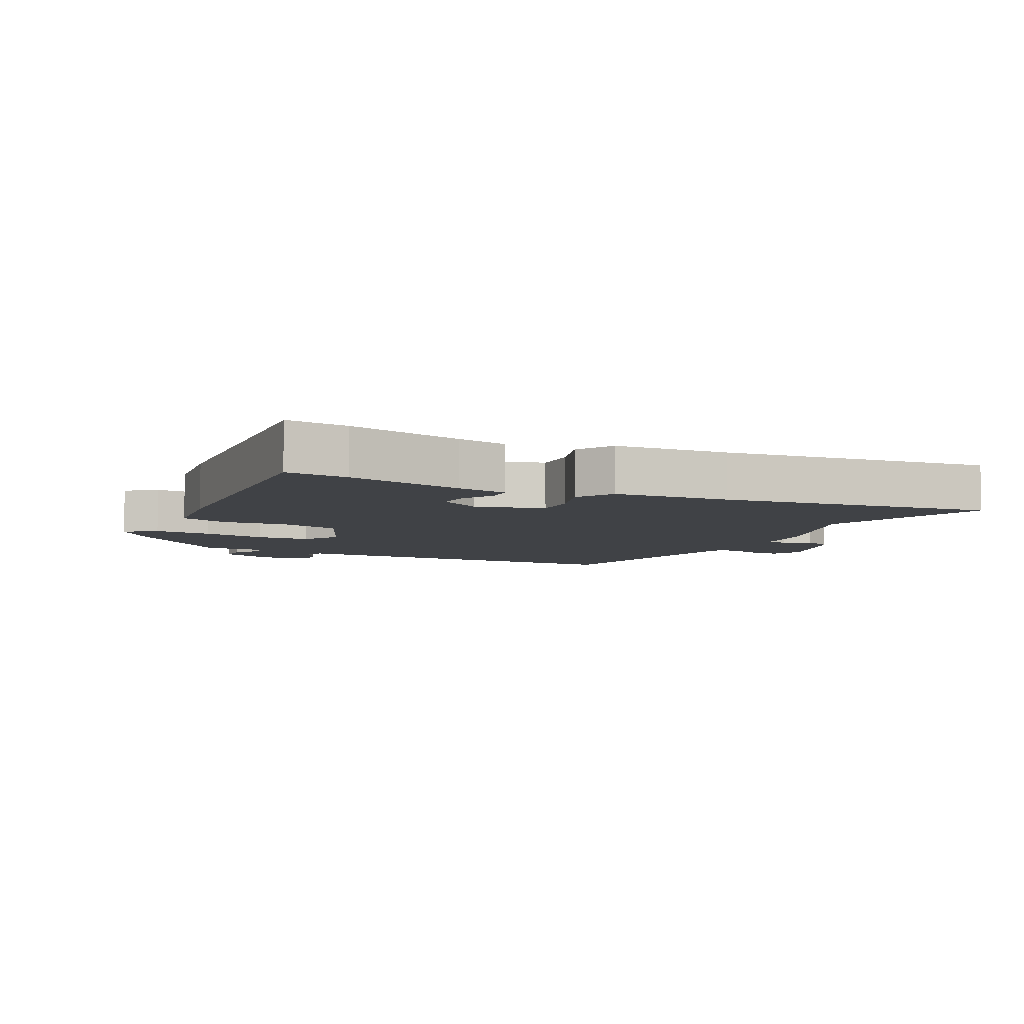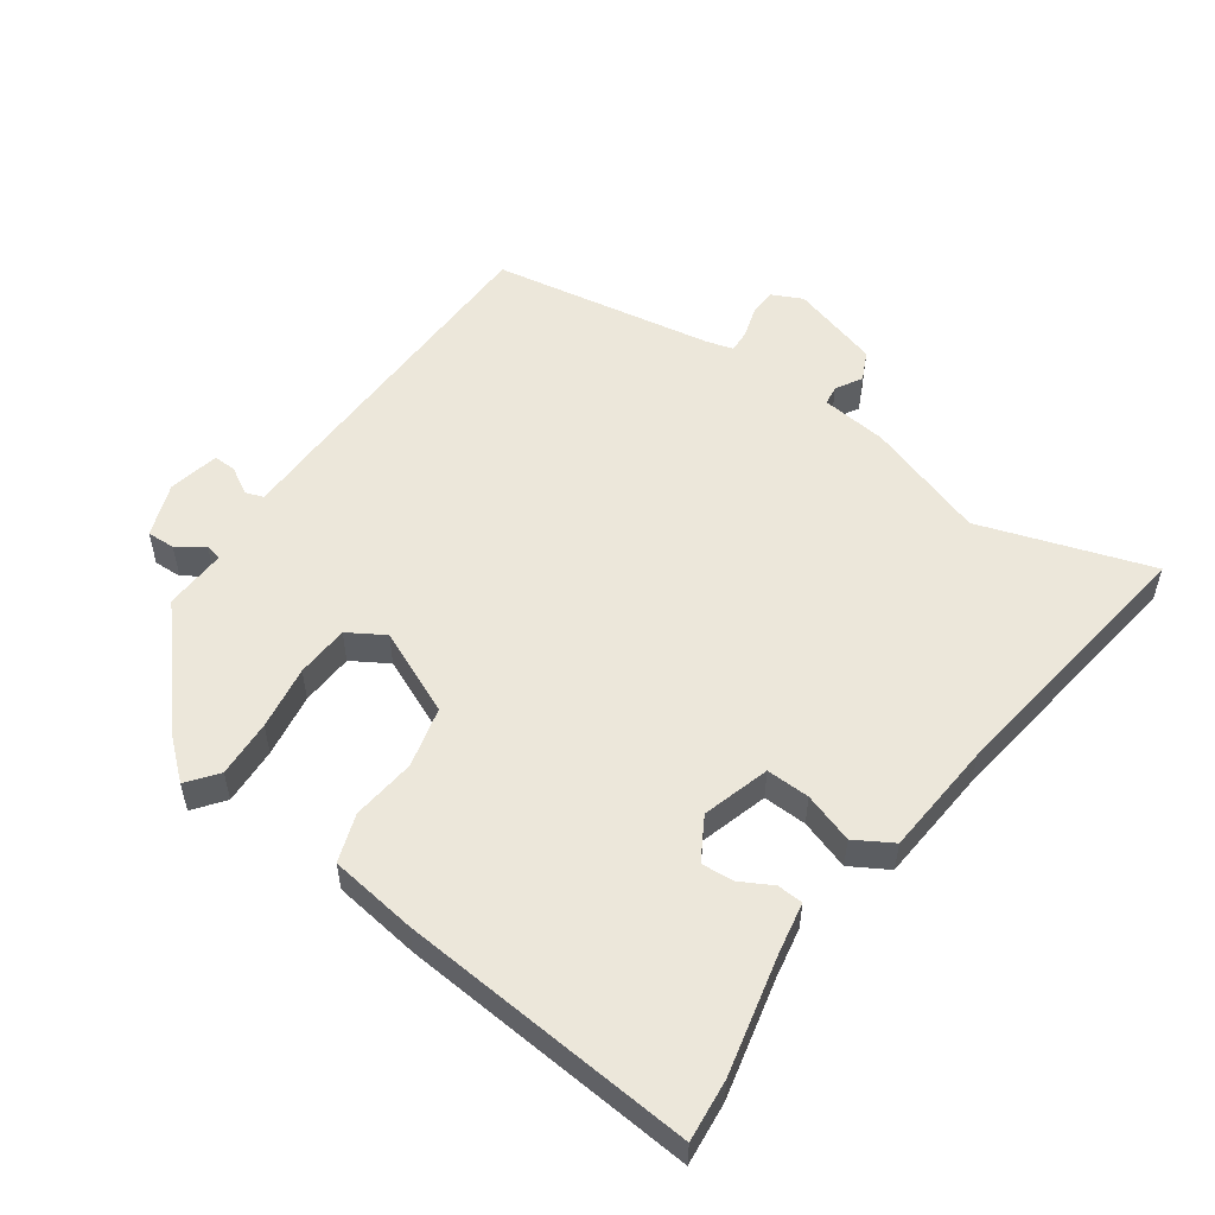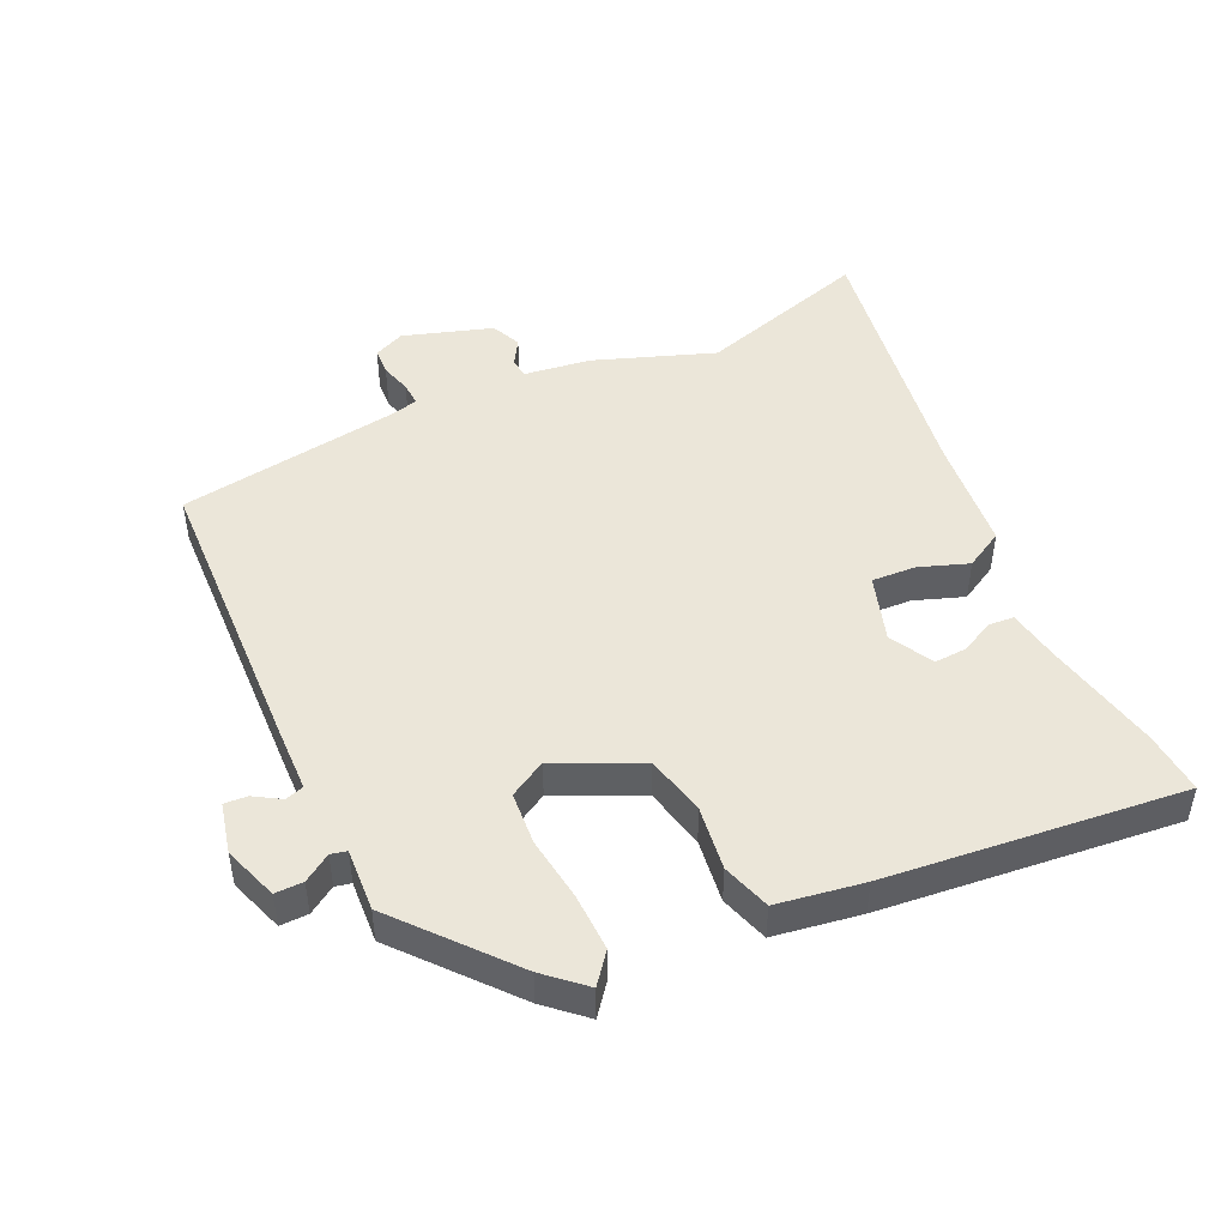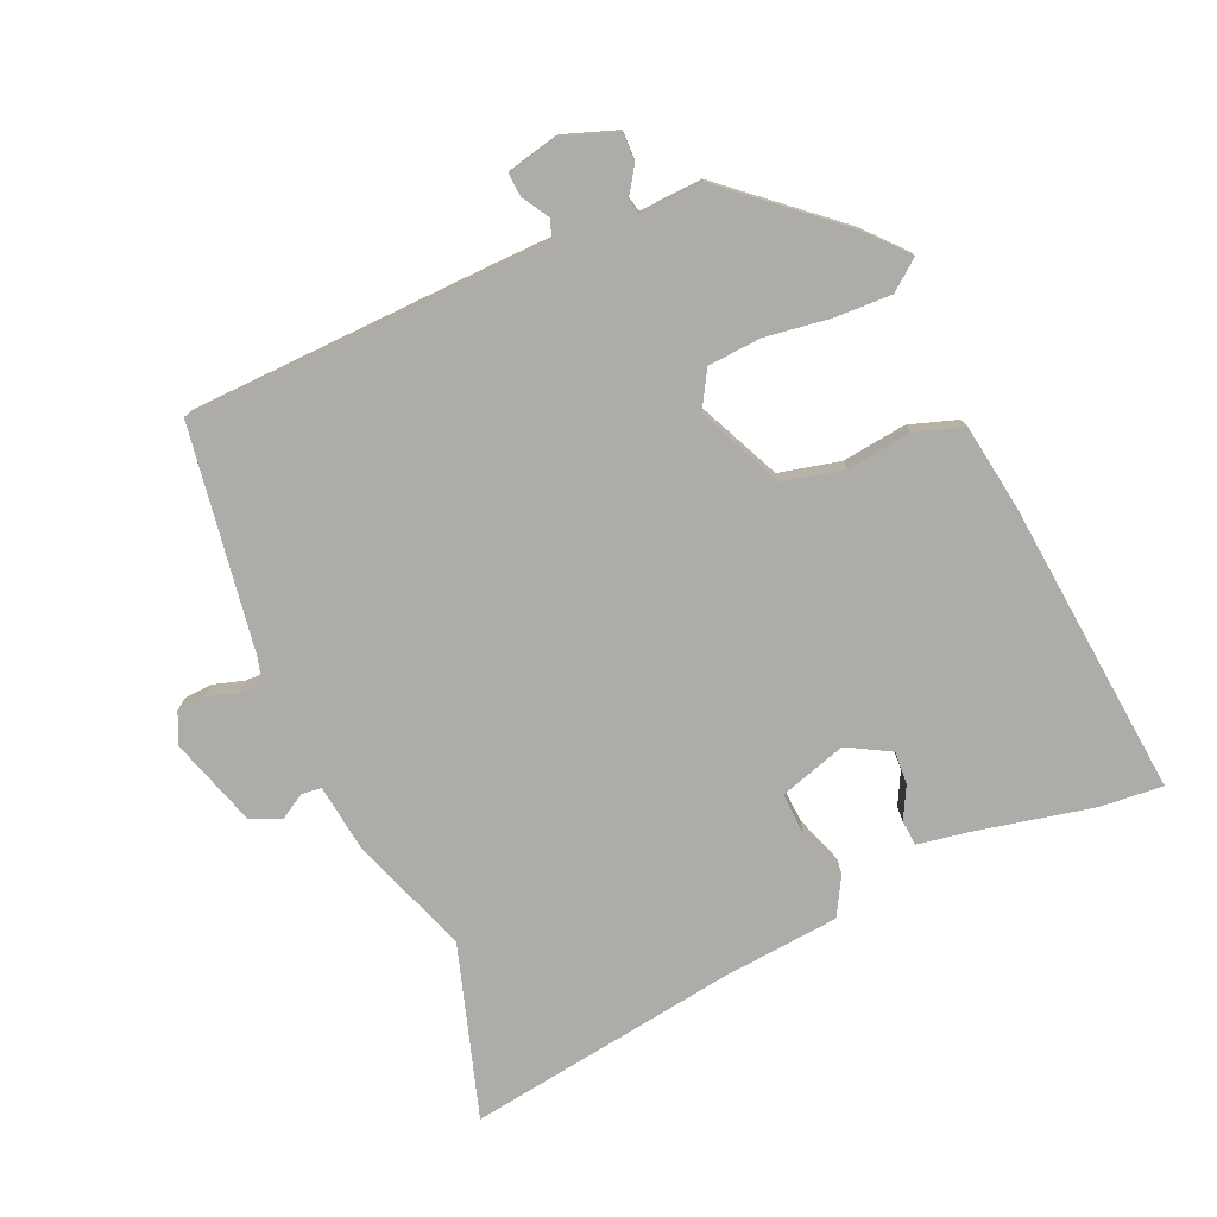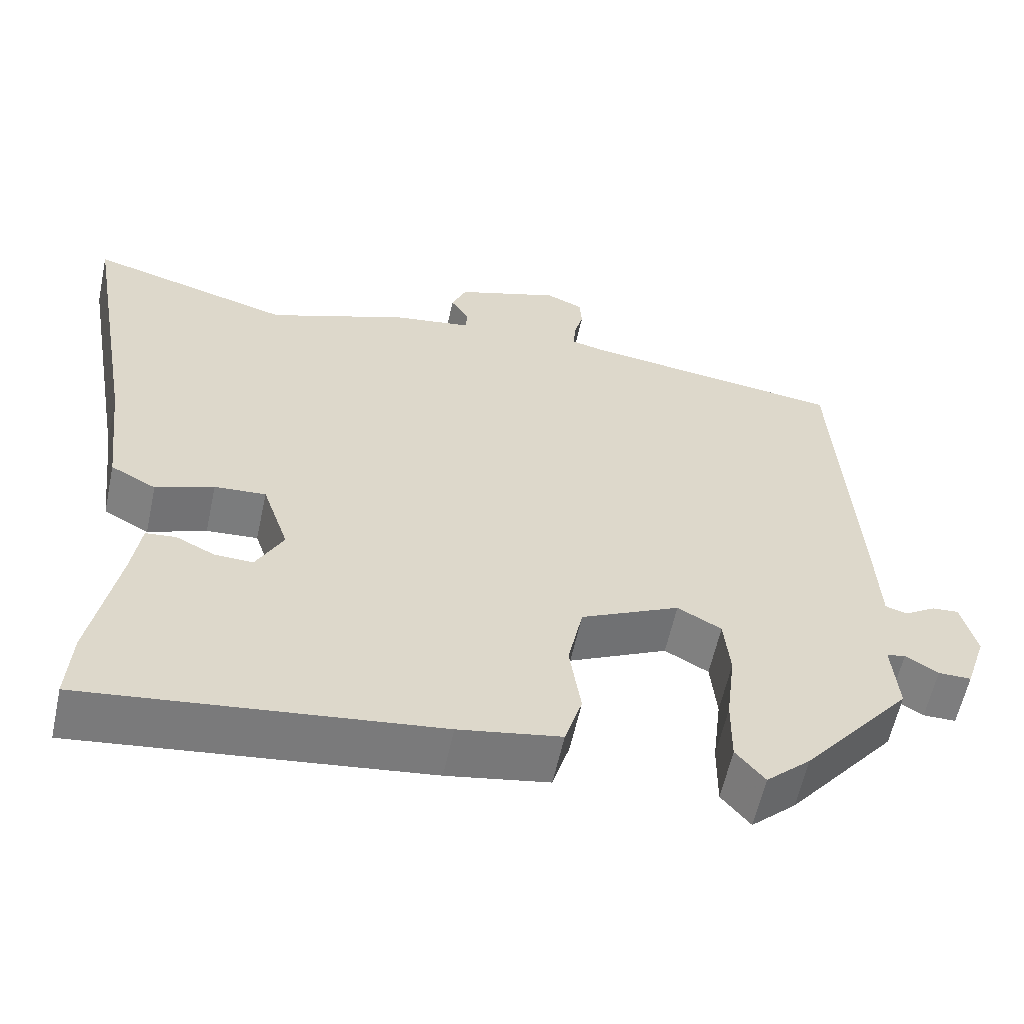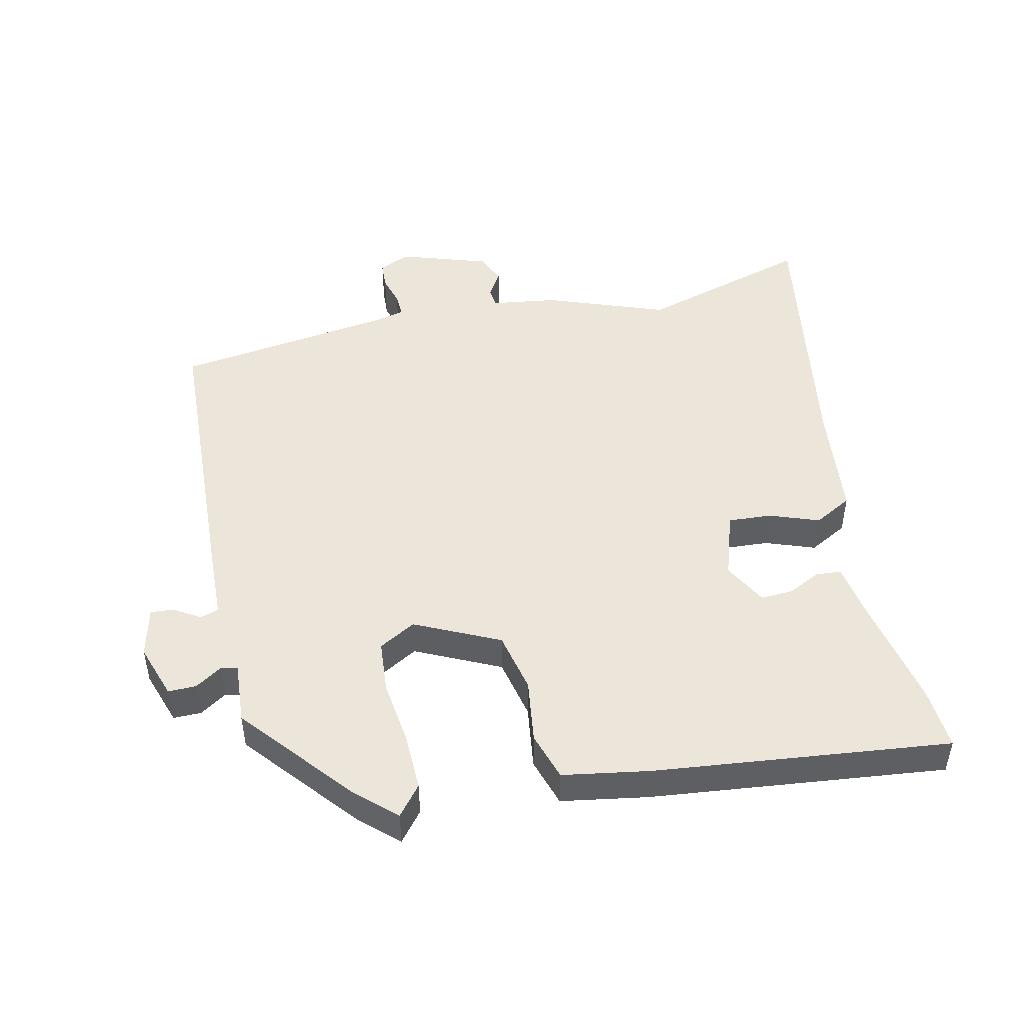
<metadata>
{"format":"obj","ext":"obj","renderer":"f3d","projection":"perspective","resolution":1024,"background":"white","views":[{"elev":-6.4,"azim":-119.0,"up":"+Y"},{"elev":53.9,"azim":-146.9,"up":"+Y"},{"elev":47.5,"azim":154.0,"up":"+Y"},{"elev":-76.9,"azim":112.3,"up":"+Y"},{"elev":-59.2,"azim":-12.1,"up":"+Z"},{"elev":48.2,"azim":166.8,"up":"+Y"}]}
</metadata>
<code>
v -0.608 0.07 0.531
v -0.337 0.07 0.454
v -0.151 0.07 0.525
v -0.047 0.07 0.541
v -0.044 0.07 0.572
v -0.069 0.07 0.612
v -0.049 0.07 0.659
v 0.089 0.07 0.706
v 0.138 0.07 0.685
v 0.141 0.07 0.642
v 0.128 0.07 0.594
v 0.127 0.07 0.557
v 0.168 0.07 0.547
v 0.519 0.07 0.501
v 0.546 0.07 0.036
v 0.551 0.07 -0.067
v 0.58 0.07 -0.076
v 0.621 0.07 -0.05
v 0.657 0.07 -0.047
v 0.677 0.07 -0.126
v 0.649 0.07 -0.212
v 0.605 0.07 -0.212
v 0.562 0.07 -0.185
v 0.537 0.07 -0.191
v 0.545 0.07 -0.289
v 0.401 0.07 -0.465
v 0.342 0.07 -0.52
v 0.304 0.07 -0.474
v 0.305 0.07 -0.384
v 0.317 0.07 -0.283
v 0.309 0.07 -0.2
v 0.251 0.07 -0.168
v 0.12 0.07 -0.232
v 0.1 0.07 -0.328
v 0.115 0.07 -0.428
v 0.092 0.07 -0.504
v -0.043 0.07 -0.528
v -0.505 0.07 -0.584
v -0.499 0.07 -0.486
v -0.464 0.07 -0.301
v -0.452 0.07 -0.22
v -0.412 0.07 -0.216
v -0.361 0.07 -0.241
v -0.31 0.07 -0.243
v -0.274 0.07 -0.175
v -0.309 0.07 -0.071
v -0.377 0.07 -0.076
v -0.454 0.07 -0.105
v -0.514 0.07 -0.073
v -0.535 0.07 0.107
v -0.608 0 0.531
v -0.337 0 0.454
v -0.151 0 0.525
v -0.047 0 0.541
v -0.044 0 0.572
v -0.069 0 0.612
v -0.049 0 0.659
v 0.089 0 0.706
v 0.138 0 0.685
v 0.141 0 0.642
v 0.128 0 0.594
v 0.127 0 0.557
v 0.168 0 0.547
v 0.519 0 0.501
v 0.546 0 0.036
v 0.551 0 -0.067
v 0.58 0 -0.076
v 0.621 0 -0.05
v 0.657 0 -0.047
v 0.677 0 -0.126
v 0.649 0 -0.212
v 0.605 0 -0.212
v 0.562 0 -0.185
v 0.537 0 -0.191
v 0.545 0 -0.289
v 0.401 0 -0.465
v 0.342 0 -0.52
v 0.304 0 -0.474
v 0.305 0 -0.384
v 0.317 0 -0.283
v 0.309 0 -0.2
v 0.251 0 -0.168
v 0.12 0 -0.232
v 0.1 0 -0.328
v 0.115 0 -0.428
v 0.092 0 -0.504
v -0.043 0 -0.528
v -0.505 0 -0.584
v -0.499 0 -0.486
v -0.464 0 -0.301
v -0.452 0 -0.22
v -0.412 0 -0.216
v -0.361 0 -0.241
v -0.31 0 -0.243
v -0.274 0 -0.175
v -0.309 0 -0.071
v -0.377 0 -0.076
v -0.454 0 -0.105
v -0.514 0 -0.073
v -0.535 0 0.107
f 47 48 49 50
f 50 1 2
f 47 50 2
f 46 47 2
f 2 3 4
f 46 2 4
f 45 46 4
f 40 41 42 43
f 40 43 44
f 39 40 44
f 38 39 44
f 37 38 44
f 36 37 44
f 35 36 44
f 34 35 44
f 33 34 44 45
f 28 29 30
f 27 28 30
f 26 27 30
f 25 26 30
f 24 25 30
f 24 30 31
f 23 24 31 32
f 21 22 23
f 20 21 23
f 19 20 23
f 18 19 23
f 17 18 23
f 16 17 23 32
f 15 16 32
f 14 15 32
f 13 14 32
f 9 10 11
f 8 9 11
f 7 8 11
f 6 7 11
f 5 6 11
f 4 5 11 12
f 32 33 45
f 13 32 45
f 12 13 45
f 4 12 45
f 100 99 98 97
f 52 51 100
f 52 100 97
f 52 97 96
f 54 53 52
f 54 52 96
f 54 96 95
f 93 92 91 90
f 94 93 90
f 94 90 89
f 94 89 88
f 94 88 87
f 94 87 86
f 94 86 85
f 94 85 84
f 95 94 84 83
f 80 79 78
f 80 78 77
f 80 77 76
f 80 76 75
f 80 75 74
f 81 80 74
f 82 81 74 73
f 73 72 71
f 73 71 70
f 73 70 69
f 73 69 68
f 73 68 67
f 82 73 67 66
f 82 66 65
f 82 65 64
f 82 64 63
f 61 60 59
f 61 59 58
f 61 58 57
f 61 57 56
f 61 56 55
f 62 61 55 54
f 95 83 82
f 95 82 63
f 95 63 62
f 95 62 54
f 1 51 52 2
f 2 52 53 3
f 3 53 54 4
f 4 54 55 5
f 5 55 56 6
f 6 56 57 7
f 7 57 58 8
f 8 58 59 9
f 9 59 60 10
f 10 60 61 11
f 11 61 62 12
f 12 62 63 13
f 13 63 64 14
f 14 64 65 15
f 15 65 66 16
f 16 66 67 17
f 17 67 68 18
f 18 68 69 19
f 19 69 70 20
f 20 70 71 21
f 21 71 72 22
f 22 72 73 23
f 23 73 74 24
f 24 74 75 25
f 25 75 76 26
f 26 76 77 27
f 27 77 78 28
f 28 78 79 29
f 29 79 80 30
f 30 80 81 31
f 31 81 82 32
f 32 82 83 33
f 33 83 84 34
f 34 84 85 35
f 35 85 86 36
f 36 86 87 37
f 37 87 88 38
f 38 88 89 39
f 39 89 90 40
f 40 90 91 41
f 41 91 92 42
f 42 92 93 43
f 43 93 94 44
f 44 94 95 45
f 45 95 96 46
f 46 96 97 47
f 47 97 98 48
f 48 98 99 49
f 49 99 100 50
f 50 100 51 1

</code>
